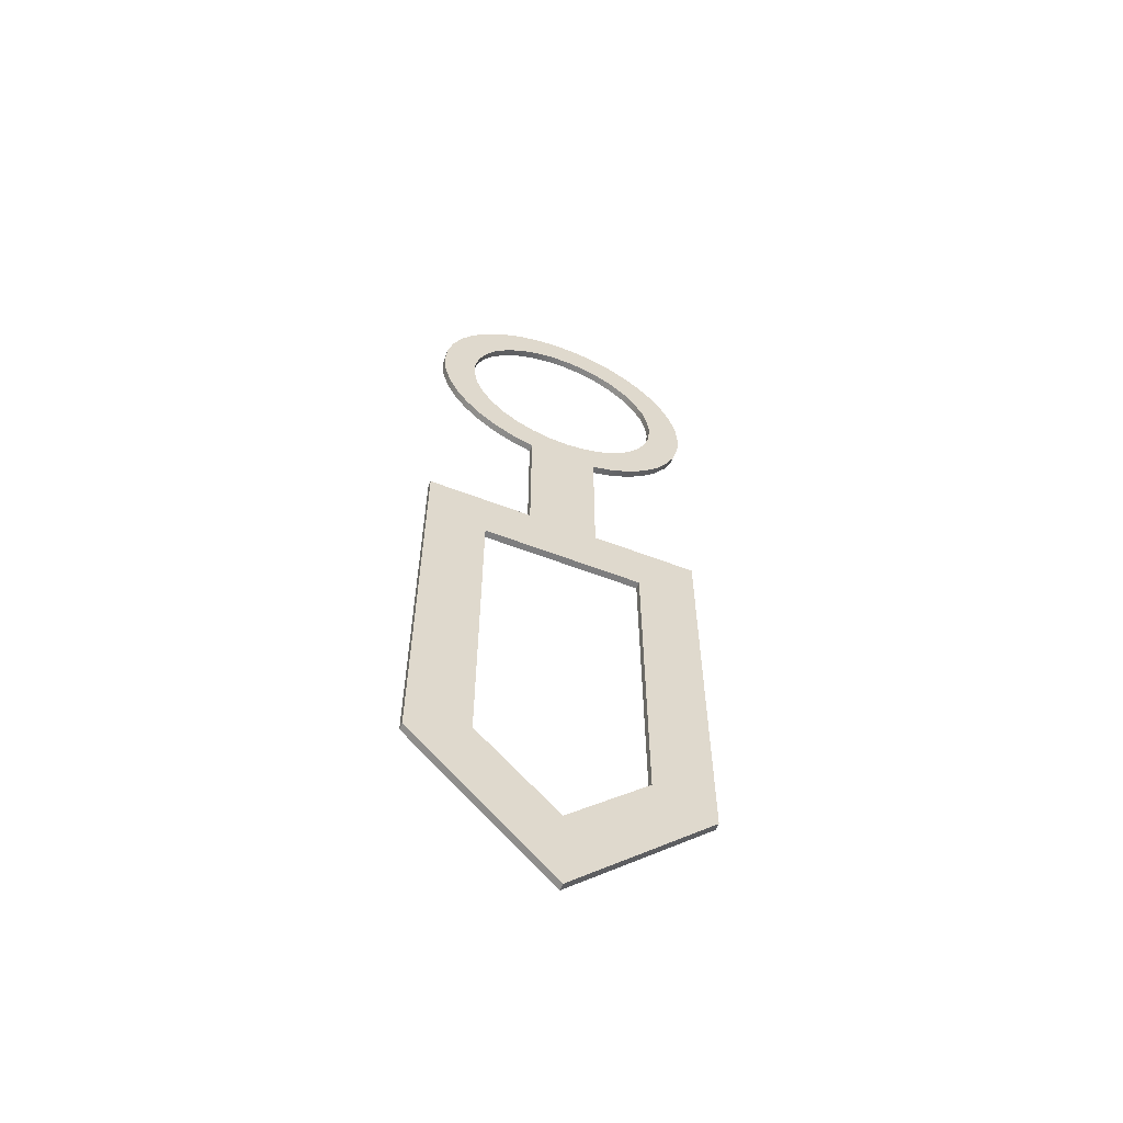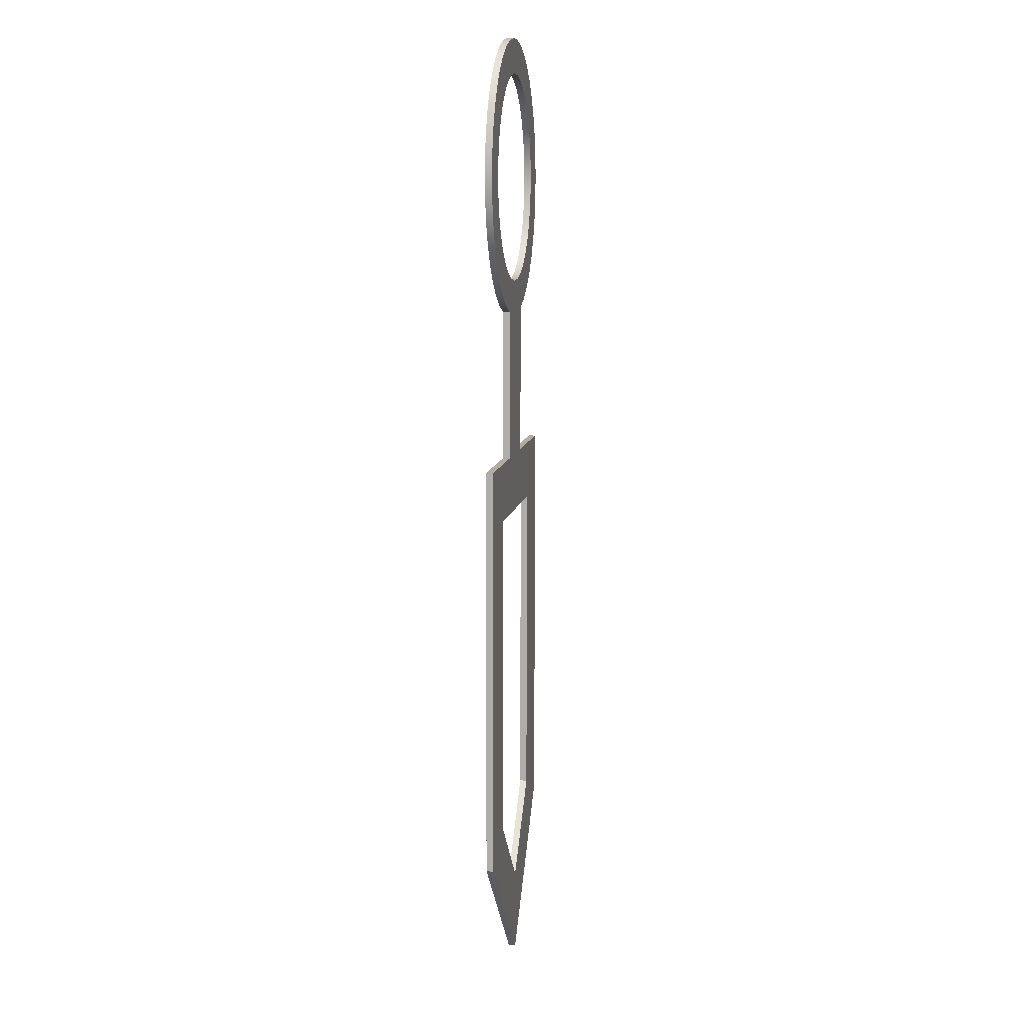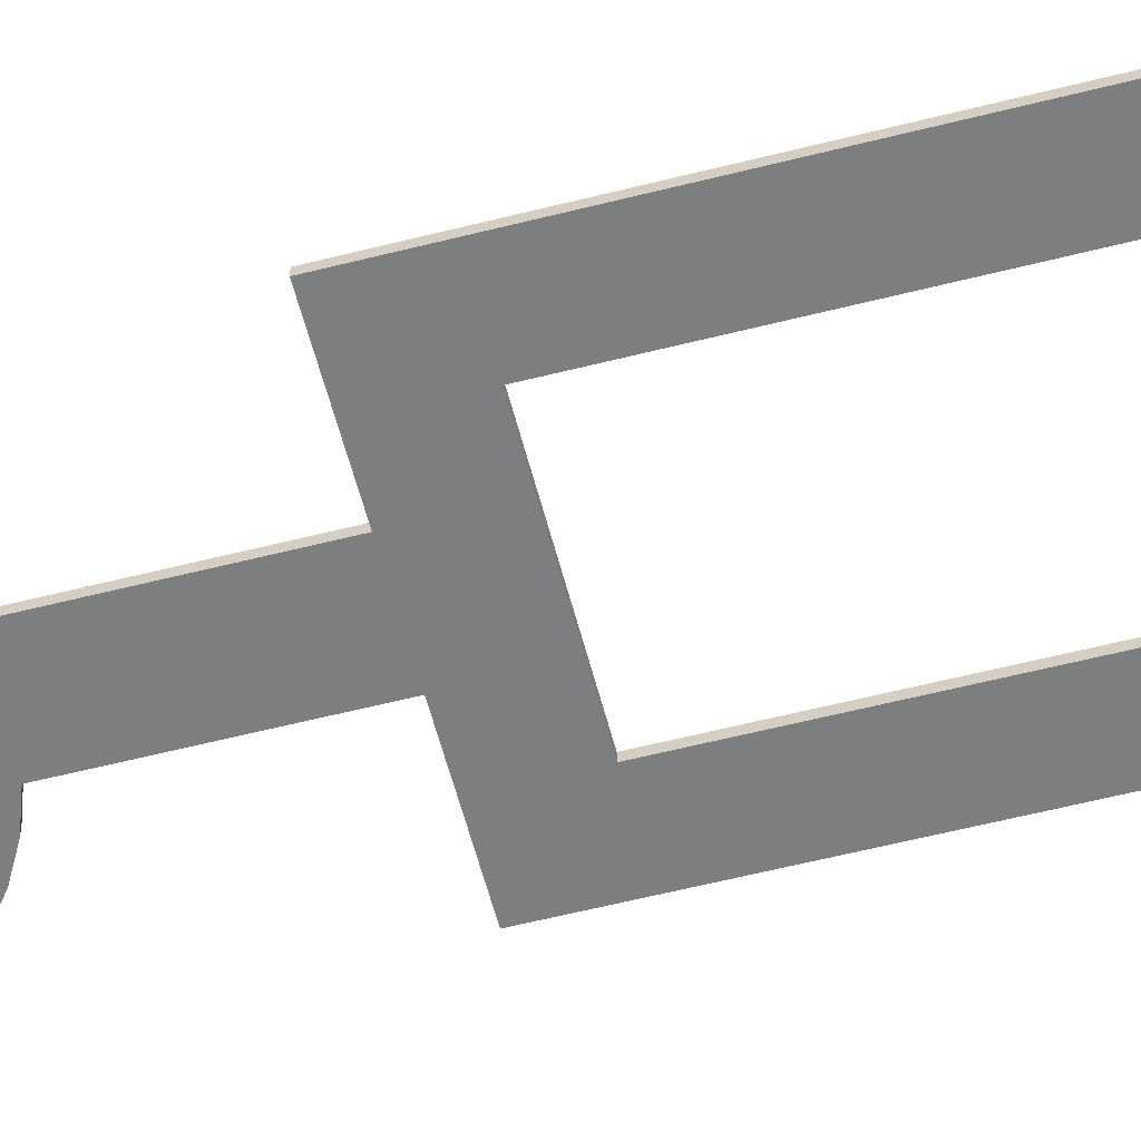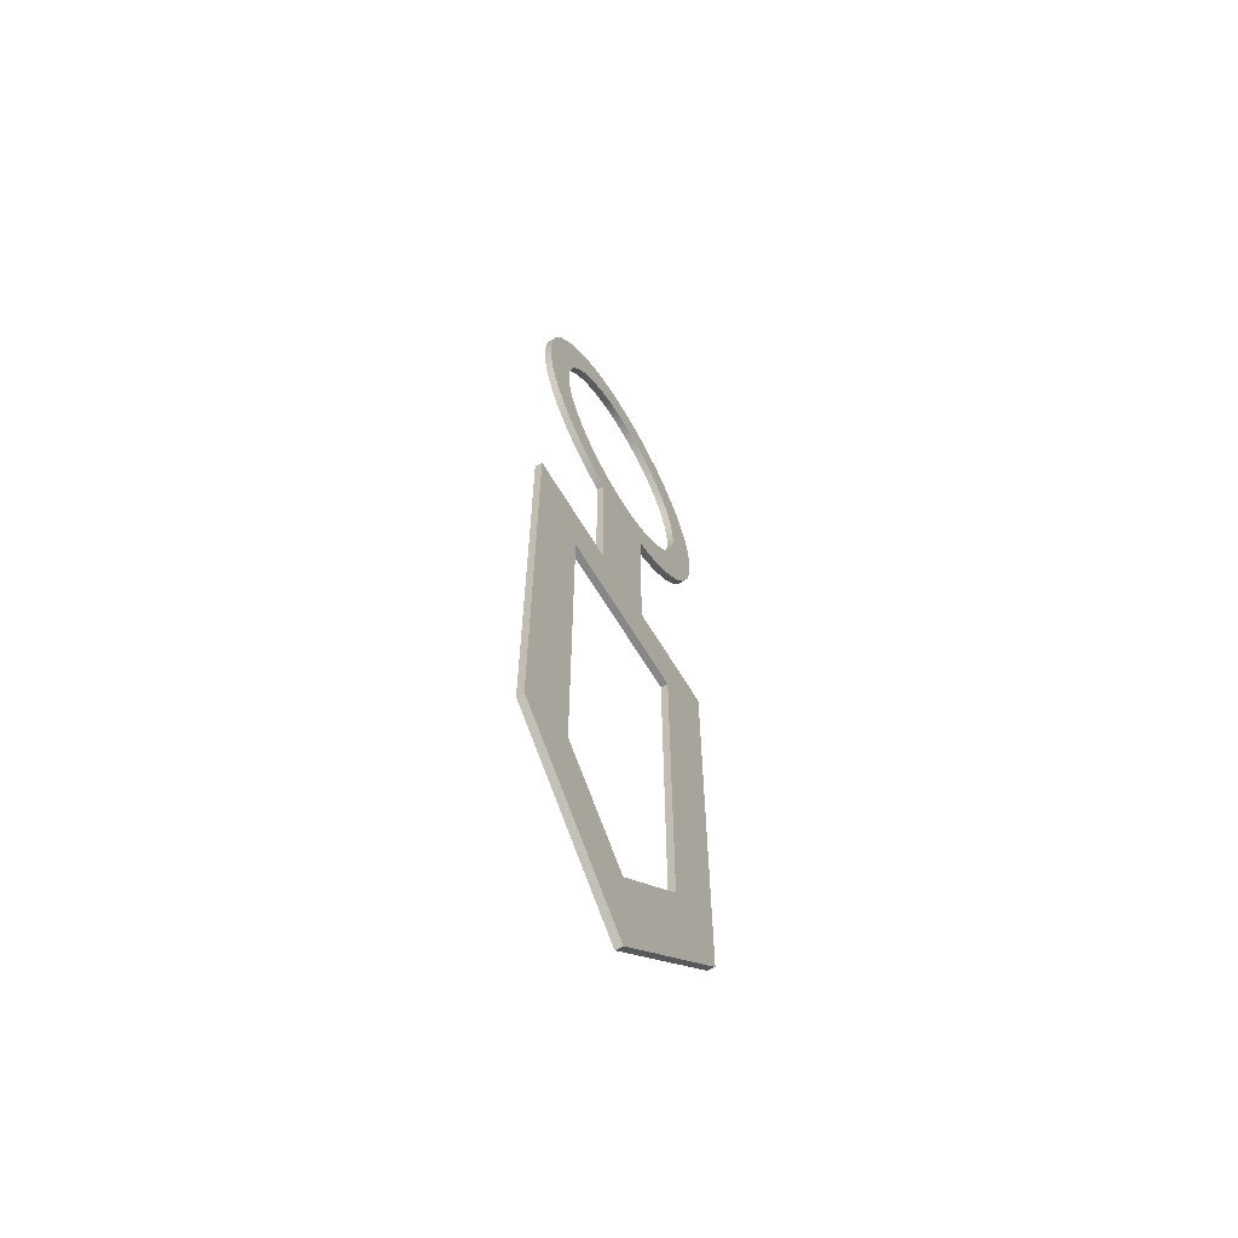
<metadata>
{"format":"obj","ext":"obj","renderer":"f3d","projection":"perspective","resolution":1024,"background":"white","views":[{"elev":-59.5,"azim":158.5,"up":"+Z"},{"elev":10.2,"azim":-80.7,"up":"+Z"},{"elev":-59.3,"azim":104.6,"up":"+Y"},{"elev":-62.5,"azim":-59.6,"up":"+Z"}]}
</metadata>
<code>
v 2.776e-17 0 -1.079
v 0.1148 0 -0.9647
v 0.1148 0.01 -0.9647
v 2.776e-17 0.01 -1.079
v -0.1148 0 -0.9647
v 2.776e-17 0 -1.079
v 2.776e-17 0.01 -1.079
v -0.1148 0.01 -0.9647
v -0.1148 0 -0.4952
v -0.1148 0 -0.9647
v -0.1148 0.01 -0.9647
v -0.1148 0.01 -0.4952
v 0.1148 0 -0.4952
v -0.1148 0 -0.4952
v -0.1148 0.01 -0.4952
v 0.1148 0.01 -0.4952
v 0.1148 0 -0.9647
v 0.1148 0 -0.4952
v 0.1148 0.01 -0.4952
v 0.1148 0.01 -0.9647
v -0.15 0.01 1.837e-17
v -0.1473 0.01 0.02839
v -0.1393 0.01 0.05575
v -0.1262 0.01 0.0811
v -0.1086 0.01 0.1035
v -0.08701 0.01 0.1222
v -0.06231 0.01 0.1364
v -0.03536 0.01 0.1458
v -0.007137 0.01 0.1498
v 0.02135 0.01 0.1485
v 0.04906 0.01 0.1418
v 0.075 0.01 0.1299
v 0.09823 0.01 0.1134
v 0.1179 0.01 0.09272
v 0.1333 0.01 0.06873
v 0.1439 0.01 0.04226
v 0.1493 0.01 0.01426
v 0.1493 0.01 -0.01426
v 0.1439 0.01 -0.04226
v 0.1333 0.01 -0.06873
v 0.1179 0.01 -0.09272
v 0.09823 0.01 -0.1134
v 0.075 0.01 -0.1299
v 0.04906 0.01 -0.1418
v 0.02135 0.01 -0.1485
v -0.007137 0.01 -0.1498
v -0.03536 0.01 -0.1458
v -0.06231 0.01 -0.1364
v -0.08701 0.01 -0.1222
v -0.1086 0.01 -0.1035
v -0.1262 0.01 -0.0811
v -0.1393 0.01 -0.05575
v -0.1473 0.01 -0.02839
v -0.15 0 1.837e-17
v -0.1473 0 -0.02839
v -0.1393 0 -0.05575
v -0.1262 0 -0.0811
v -0.1086 0 -0.1035
v -0.08701 0 -0.1222
v -0.06231 0 -0.1364
v -0.03536 0 -0.1458
v -0.007137 0 -0.1498
v 0.02135 0 -0.1485
v 0.04906 0 -0.1418
v 0.075 0 -0.1299
v 0.09823 0 -0.1134
v 0.1179 0 -0.09272
v 0.1333 0 -0.06873
v 0.1439 0 -0.04226
v 0.1493 0 -0.01426
v 0.1493 0 0.01426
v 0.1439 0 0.04226
v 0.1333 0 0.06873
v 0.1179 0 0.09272
v 0.09823 0 0.1134
v 0.075 0 0.1299
v 0.04906 0 0.1418
v 0.02135 0 0.1485
v -0.007137 0 0.1498
v -0.03536 0 0.1458
v -0.06231 0 0.1364
v -0.08701 0 0.1222
v -0.1086 0 0.1035
v -0.1262 0 0.0811
v -0.1393 0 0.05575
v -0.1473 0 0.02839
v -0.15 0.01 1.837e-17
v -0.15 0 1.837e-17
v 0.05 0 -0.1936
v 0.05 0 -0.41
v 0.05 0.01 -0.41
v 0.05 0.01 -0.1936
v -0.05 0 -0.1936
v -0.08114 0 -0.1828
v -0.1101 0 -0.167
v -0.136 0 -0.1466
v -0.1583 0 -0.1223
v -0.1762 0 -0.0946
v -0.1894 0 -0.06436
v -0.1974 0 -0.03237
v -0.2 0 0.0005059
v -0.1972 0 0.03337
v -0.189 0 0.06532
v -0.1757 0 0.09549
v -0.1576 0 0.1231
v -0.1353 0 0.1473
v -0.1092 0 0.1675
v -0.08022 0 0.1832
v -0.04902 0 0.1939
v -0.01649 0 0.1993
v 0.01649 0 0.1993
v 0.04902 0 0.1939
v 0.08022 0 0.1832
v 0.1092 0 0.1675
v 0.1353 0 0.1473
v 0.1576 0 0.1231
v 0.1757 0 0.09549
v 0.189 0 0.06532
v 0.1972 0 0.03337
v 0.2 0 0.0005059
v 0.1974 0 -0.03237
v 0.1894 0 -0.06436
v 0.1762 0 -0.0946
v 0.1583 0 -0.1223
v 0.136 0 -0.1466
v 0.1101 0 -0.167
v 0.08114 0 -0.1828
v 0.05 0 -0.1936
v 0.05 0.01 -0.1936
v 0.08114 0.01 -0.1828
v 0.1101 0.01 -0.167
v 0.136 0.01 -0.1466
v 0.1583 0.01 -0.1223
v 0.1762 0.01 -0.0946
v 0.1894 0.01 -0.06436
v 0.1974 0.01 -0.03237
v 0.2 0.01 0.0005059
v 0.1972 0.01 0.03337
v 0.189 0.01 0.06532
v 0.1757 0.01 0.09549
v 0.1576 0.01 0.1231
v 0.1353 0.01 0.1473
v 0.1092 0.01 0.1675
v 0.08022 0.01 0.1832
v 0.04902 0.01 0.1939
v 0.01649 0.01 0.1993
v -0.01649 0.01 0.1993
v -0.04902 0.01 0.1939
v -0.08022 0.01 0.1832
v -0.1092 0.01 0.1675
v -0.1353 0.01 0.1473
v -0.1576 0.01 0.1231
v -0.1757 0.01 0.09549
v -0.189 0.01 0.06532
v -0.1972 0.01 0.03337
v -0.2 0.01 0.0005059
v -0.1974 0.01 -0.03237
v -0.1894 0.01 -0.06436
v -0.1762 0.01 -0.0946
v -0.1583 0.01 -0.1223
v -0.136 0.01 -0.1466
v -0.1101 0.01 -0.167
v -0.08114 0.01 -0.1828
v -0.05 0.01 -0.1936
v -0.05 0 -0.41
v -0.05 0 -0.1936
v -0.05 0.01 -0.1936
v -0.05 0.01 -0.41
v -0.2 0 -0.41
v -0.05 0 -0.41
v -0.05 0.01 -0.41
v -0.2 0.01 -0.41
v -0.2 0 -1
v -0.2 0 -0.41
v -0.2 0.01 -0.41
v -0.2 0.01 -1
v 0 0 -1.2
v -0.2 0 -1
v -0.2 0.01 -1
v 0 0.01 -1.2
v 0.2 0 -1
v 0 0 -1.2
v 0 0.01 -1.2
v 0.2 0.01 -1
v 0.2 0 -0.41
v 0.2 0 -1
v 0.2 0.01 -1
v 0.2 0.01 -0.41
v 0.05 0 -0.41
v 0.2 0 -0.41
v 0.2 0.01 -0.41
v 0.05 0.01 -0.41
v -0.15 0.01 1.837e-17
v -0.1473 0.01 -0.02839
v -0.1393 0.01 -0.05575
v -0.1262 0.01 -0.0811
v -0.1086 0.01 -0.1035
v -0.08701 0.01 -0.1222
v -0.06231 0.01 -0.1364
v -0.03536 0.01 -0.1458
v -0.007137 0.01 -0.1498
v 0.02135 0.01 -0.1485
v 0.04906 0.01 -0.1418
v 0.075 0.01 -0.1299
v 0.09823 0.01 -0.1134
v 0.1179 0.01 -0.09272
v 0.1333 0.01 -0.06873
v 0.1439 0.01 -0.04226
v 0.1493 0.01 -0.01426
v 0.1493 0.01 0.01426
v 0.1439 0.01 0.04226
v 0.1333 0.01 0.06873
v 0.1179 0.01 0.09272
v 0.09823 0.01 0.1134
v 0.075 0.01 0.1299
v 0.04906 0.01 0.1418
v 0.02135 0.01 0.1485
v -0.007137 0.01 0.1498
v -0.03536 0.01 0.1458
v -0.06231 0.01 0.1364
v -0.08701 0.01 0.1222
v -0.1086 0.01 0.1035
v -0.1262 0.01 0.0811
v -0.1393 0.01 0.05575
v -0.1473 0.01 0.02839
v 0.1148 0.01 -0.9647
v 0.1148 0.01 -0.4952
v -0.1148 0.01 -0.4952
v -0.1148 0.01 -0.9647
v 2.776e-17 0.01 -1.079
v 0.05 0.01 -0.41
v 0.2 0.01 -0.41
v 0.2 0.01 -1
v 0 0.01 -1.2
v -0.2 0.01 -1
v -0.2 0.01 -0.41
v -0.05 0.01 -0.41
v -0.05 0.01 -0.1936
v -0.08114 0.01 -0.1828
v -0.1101 0.01 -0.167
v -0.136 0.01 -0.1466
v -0.1583 0.01 -0.1223
v -0.1762 0.01 -0.0946
v -0.1894 0.01 -0.06436
v -0.1974 0.01 -0.03237
v -0.2 0.01 0.0005059
v -0.1972 0.01 0.03337
v -0.189 0.01 0.06532
v -0.1757 0.01 0.09549
v -0.1576 0.01 0.1231
v -0.1353 0.01 0.1473
v -0.1092 0.01 0.1675
v -0.08022 0.01 0.1832
v -0.04902 0.01 0.1939
v -0.01649 0.01 0.1993
v 0.01649 0.01 0.1993
v 0.04902 0.01 0.1939
v 0.08022 0.01 0.1832
v 0.1092 0.01 0.1675
v 0.1353 0.01 0.1473
v 0.1576 0.01 0.1231
v 0.1757 0.01 0.09549
v 0.189 0.01 0.06532
v 0.1972 0.01 0.03337
v 0.2 0.01 0.0005059
v 0.1974 0.01 -0.03237
v 0.1894 0.01 -0.06436
v 0.1762 0.01 -0.0946
v 0.1583 0.01 -0.1223
v 0.136 0.01 -0.1466
v 0.1101 0.01 -0.167
v 0.08114 0.01 -0.1828
v 0.05 0.01 -0.1936
v -0.15 0 1.837e-17
v -0.1473 0 0.02839
v -0.1393 0 0.05575
v -0.1262 0 0.0811
v -0.1086 0 0.1035
v -0.08701 0 0.1222
v -0.06231 0 0.1364
v -0.03536 0 0.1458
v -0.007137 0 0.1498
v 0.02135 0 0.1485
v 0.04906 0 0.1418
v 0.075 0 0.1299
v 0.09823 0 0.1134
v 0.1179 0 0.09272
v 0.1333 0 0.06873
v 0.1439 0 0.04226
v 0.1493 0 0.01426
v 0.1493 0 -0.01426
v 0.1439 0 -0.04226
v 0.1333 0 -0.06873
v 0.1179 0 -0.09272
v 0.09823 0 -0.1134
v 0.075 0 -0.1299
v 0.04906 0 -0.1418
v 0.02135 0 -0.1485
v -0.007137 0 -0.1498
v -0.03536 0 -0.1458
v -0.06231 0 -0.1364
v -0.08701 0 -0.1222
v -0.1086 0 -0.1035
v -0.1262 0 -0.0811
v -0.1393 0 -0.05575
v -0.1473 0 -0.02839
v 0.1148 0 -0.4952
v 0.1148 0 -0.9647
v 2.776e-17 0 -1.079
v -0.1148 0 -0.9647
v -0.1148 0 -0.4952
v 0.2 0 -0.41
v 0.05 0 -0.41
v 0.05 0 -0.1936
v 0.08114 0 -0.1828
v 0.1101 0 -0.167
v 0.136 0 -0.1466
v 0.1583 0 -0.1223
v 0.1762 0 -0.0946
v 0.1894 0 -0.06436
v 0.1974 0 -0.03237
v 0.2 0 0.0005059
v 0.1972 0 0.03337
v 0.189 0 0.06532
v 0.1757 0 0.09549
v 0.1576 0 0.1231
v 0.1353 0 0.1473
v 0.1092 0 0.1675
v 0.08022 0 0.1832
v 0.04902 0 0.1939
v 0.01649 0 0.1993
v -0.01649 0 0.1993
v -0.04902 0 0.1939
v -0.08022 0 0.1832
v -0.1092 0 0.1675
v -0.1353 0 0.1473
v -0.1576 0 0.1231
v -0.1757 0 0.09549
v -0.189 0 0.06532
v -0.1972 0 0.03337
v -0.2 0 0.0005059
v -0.1974 0 -0.03237
v -0.1894 0 -0.06436
v -0.1762 0 -0.0946
v -0.1583 0 -0.1223
v -0.136 0 -0.1466
v -0.1101 0 -0.167
v -0.08114 0 -0.1828
v -0.05 0 -0.1936
v -0.05 0 -0.41
v -0.2 0 -0.41
v -0.2 0 -1
v 0 0 -1.2
v 0.2 0 -1
g 370d56b4-e2d2-11ea-84dd-54bf646e7e1f
f 1 2 4
f 4 2 3
g 370eb502-e2d2-11ea-9dfd-54bf646e7e1f
f 5 6 8
f 8 6 7
g 370fed7a-e2d2-11ea-bf15-54bf646e7e1f
f 9 10 12
f 12 10 11
g 37112612-e2d2-11ea-8d59-54bf646e7e1f
f 13 14 16
f 16 14 15
g 37125e7e-e2d2-11ea-a3c1-54bf646e7e1f
f 17 18 20
f 20 18 19
g 37136fd0-e2d2-11ea-bec5-54bf646e7e1f
f 22 86 21
f 21 86 88
f 87 54 53
f 53 54 55
f 53 55 52
f 52 55 56
f 52 56 51
f 51 56 57
f 51 57 50
f 50 57 58
f 50 58 49
f 49 58 59
f 49 59 48
f 48 59 60
f 48 60 47
f 47 60 61
f 47 61 46
f 46 61 62
f 46 62 45
f 45 62 63
f 45 63 44
f 44 63 64
f 44 64 43
f 43 64 65
f 43 65 42
f 42 65 66
f 42 66 41
f 41 66 67
f 41 67 40
f 40 67 68
f 40 68 39
f 39 68 69
f 39 69 38
f 38 69 70
f 38 70 37
f 37 70 71
f 37 71 36
f 36 71 72
f 36 72 35
f 35 72 73
f 35 73 34
f 34 73 74
f 34 74 33
f 33 74 75
f 33 75 32
f 32 75 76
f 32 76 31
f 31 76 77
f 31 77 30
f 30 77 78
f 30 78 29
f 29 78 79
f 29 79 28
f 28 79 80
f 28 80 27
f 27 80 81
f 27 81 26
f 26 81 82
f 26 82 25
f 25 82 83
f 25 83 24
f 24 83 84
f 24 84 23
f 23 84 85
f 23 85 22
f 22 85 86
g 3714a86c-e2d2-11ea-8433-54bf646e7e1f
f 89 90 92
f 92 90 91
g 3715e0e4-e2d2-11ea-aaf3-54bf646e7e1f
f 164 93 163
f 163 93 94
f 163 94 162
f 162 94 95
f 162 95 161
f 161 95 96
f 161 96 160
f 160 96 97
f 160 97 159
f 159 97 98
f 159 98 158
f 158 98 99
f 158 99 157
f 157 99 100
f 157 100 156
f 156 100 101
f 156 101 155
f 155 101 102
f 155 102 154
f 154 102 103
f 154 103 153
f 153 103 104
f 153 104 152
f 152 104 105
f 152 105 151
f 151 105 106
f 151 106 150
f 150 106 107
f 150 107 149
f 149 107 108
f 149 108 148
f 148 108 109
f 148 109 147
f 147 109 110
f 147 110 146
f 146 110 111
f 146 111 145
f 145 111 112
f 145 112 144
f 144 112 113
f 144 113 143
f 143 113 114
f 143 114 142
f 142 114 115
f 142 115 141
f 141 115 116
f 141 116 140
f 140 116 117
f 140 117 139
f 139 117 118
f 139 118 138
f 138 118 119
f 138 119 137
f 137 119 120
f 137 120 136
f 136 120 121
f 136 121 135
f 135 121 122
f 135 122 134
f 134 122 123
f 134 123 133
f 133 123 124
f 133 124 132
f 132 124 125
f 132 125 131
f 131 125 126
f 131 126 130
f 130 126 127
f 130 127 129
f 129 127 128
g 3717193a-e2d2-11ea-b6d7-54bf646e7e1f
f 165 166 168
f 168 166 167
g 37215246-e2d2-11ea-806a-54bf646e7e1f
f 169 170 172
f 172 170 171
g 372326d4-e2d2-11ea-8089-54bf646e7e1f
f 173 174 176
f 176 174 175
g 3724868c-e2d2-11ea-83e6-54bf646e7e1f
f 177 178 180
f 180 178 179
g 3725e5ee-e2d2-11ea-bbd8-54bf646e7e1f
f 181 182 184
f 184 182 183
g 37276c9e-e2d2-11ea-aea1-54bf646e7e1f
f 185 186 188
f 188 186 187
g 372aa0d0-e2d2-11ea-8fb8-54bf646e7e1f
f 189 190 192
f 192 190 191
g 372d11ba-e2d2-11ea-9b29-54bf646e7e1f
f 194 245 193
f 193 245 246
f 193 246 247
f 245 194 244
f 244 194 195
f 244 195 243
f 243 195 196
f 243 196 242
f 242 196 241
f 241 196 197
f 241 197 240
f 240 197 198
f 240 198 239
f 239 198 199
f 239 199 238
f 238 199 200
f 238 200 201
f 238 201 273
f 273 201 202
f 273 202 203
f 273 203 272
f 272 203 204
f 272 204 271
f 271 204 205
f 271 205 270
f 270 205 206
f 270 206 269
f 269 206 207
f 269 207 268
f 268 207 208
f 268 208 267
f 267 208 209
f 267 209 266
f 266 209 265
f 265 209 210
f 265 210 264
f 264 210 211
f 264 211 263
f 263 211 262
f 262 211 212
f 262 212 261
f 261 212 213
f 261 213 260
f 260 213 214
f 260 214 259
f 259 214 215
f 259 215 258
f 258 215 216
f 258 216 257
f 257 216 217
f 257 217 256
f 256 217 218
f 256 218 255
f 255 218 219
f 255 219 254
f 254 219 220
f 254 220 253
f 253 220 221
f 253 221 252
f 252 221 222
f 252 222 251
f 251 222 223
f 251 223 250
f 250 223 249
f 249 223 224
f 249 224 248
f 248 224 225
f 248 225 247
f 247 225 193
f 227 233 226
f 226 233 234
f 226 234 230
f 230 234 229
f 229 234 235
f 229 235 228
f 228 235 236
f 228 236 237
f 228 231 227
f 227 231 232
f 227 232 233
f 238 273 237
f 237 273 231
f 237 231 228
g 372ee670-e2d2-11ea-90ee-54bf646e7e1f
f 275 340 274
f 274 340 341
f 274 341 342
f 340 275 339
f 339 275 276
f 339 276 338
f 338 276 277
f 338 277 337
f 337 277 336
f 336 277 278
f 336 278 335
f 335 278 279
f 335 279 334
f 334 279 280
f 334 280 333
f 333 280 281
f 333 281 332
f 332 281 282
f 332 282 331
f 331 282 283
f 331 283 330
f 330 283 284
f 330 284 329
f 329 284 285
f 329 285 328
f 328 285 286
f 328 286 327
f 327 286 287
f 327 287 326
f 326 287 288
f 326 288 325
f 325 288 289
f 325 289 324
f 324 289 323
f 323 289 290
f 323 290 322
f 322 290 291
f 322 291 321
f 321 291 320
f 320 291 292
f 320 292 319
f 319 292 293
f 319 293 318
f 318 293 294
f 318 294 317
f 317 294 295
f 317 295 316
f 316 295 296
f 316 296 315
f 315 296 297
f 315 297 314
f 314 297 298
f 314 298 299
f 314 299 349
f 349 299 300
f 349 300 301
f 349 301 348
f 348 301 302
f 348 302 347
f 347 302 303
f 347 303 346
f 346 303 304
f 346 304 345
f 345 304 344
f 344 304 305
f 344 305 343
f 343 305 306
f 343 306 342
f 342 306 274
f 308 354 307
f 307 354 312
f 307 312 313
f 354 308 353
f 353 308 309
f 353 309 310
f 353 310 352
f 352 310 311
f 352 311 351
f 351 311 350
f 350 311 307
f 350 307 313
f 350 313 349
f 349 313 314

</code>
